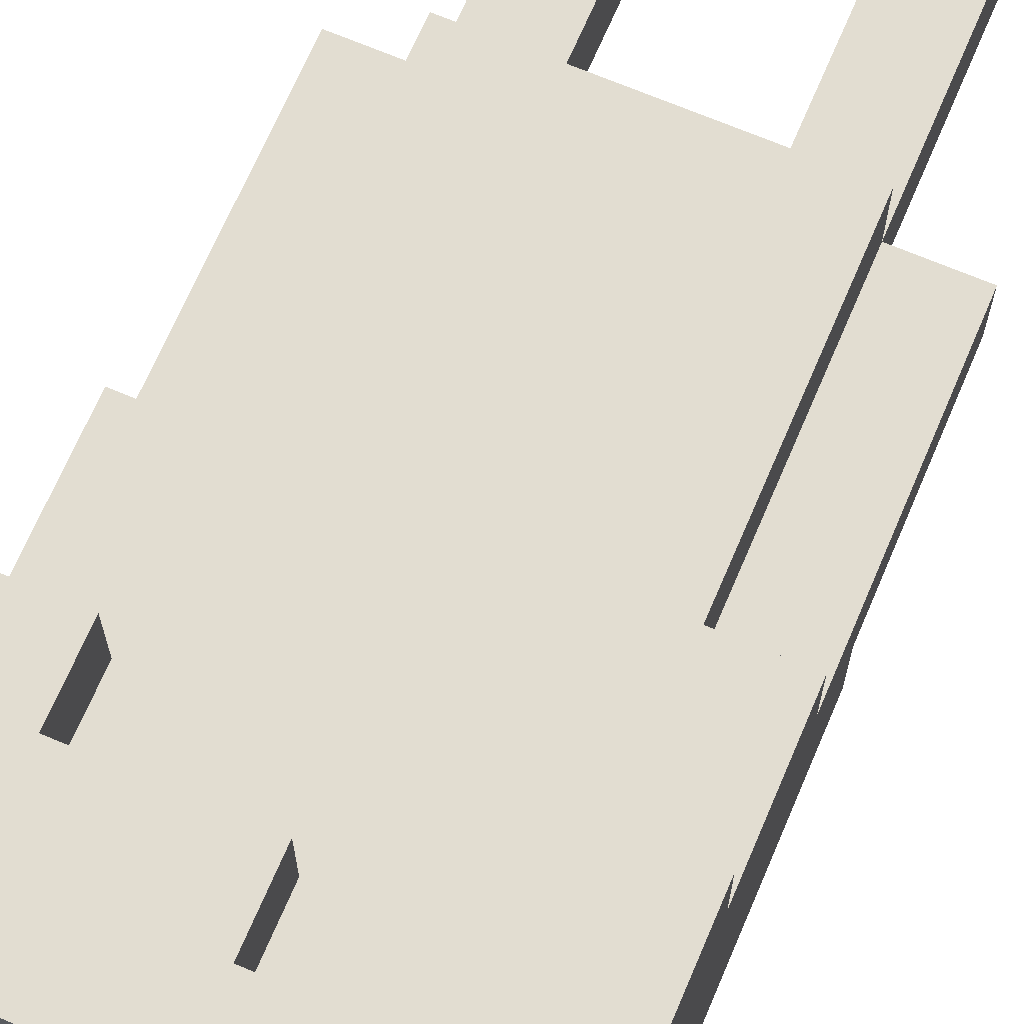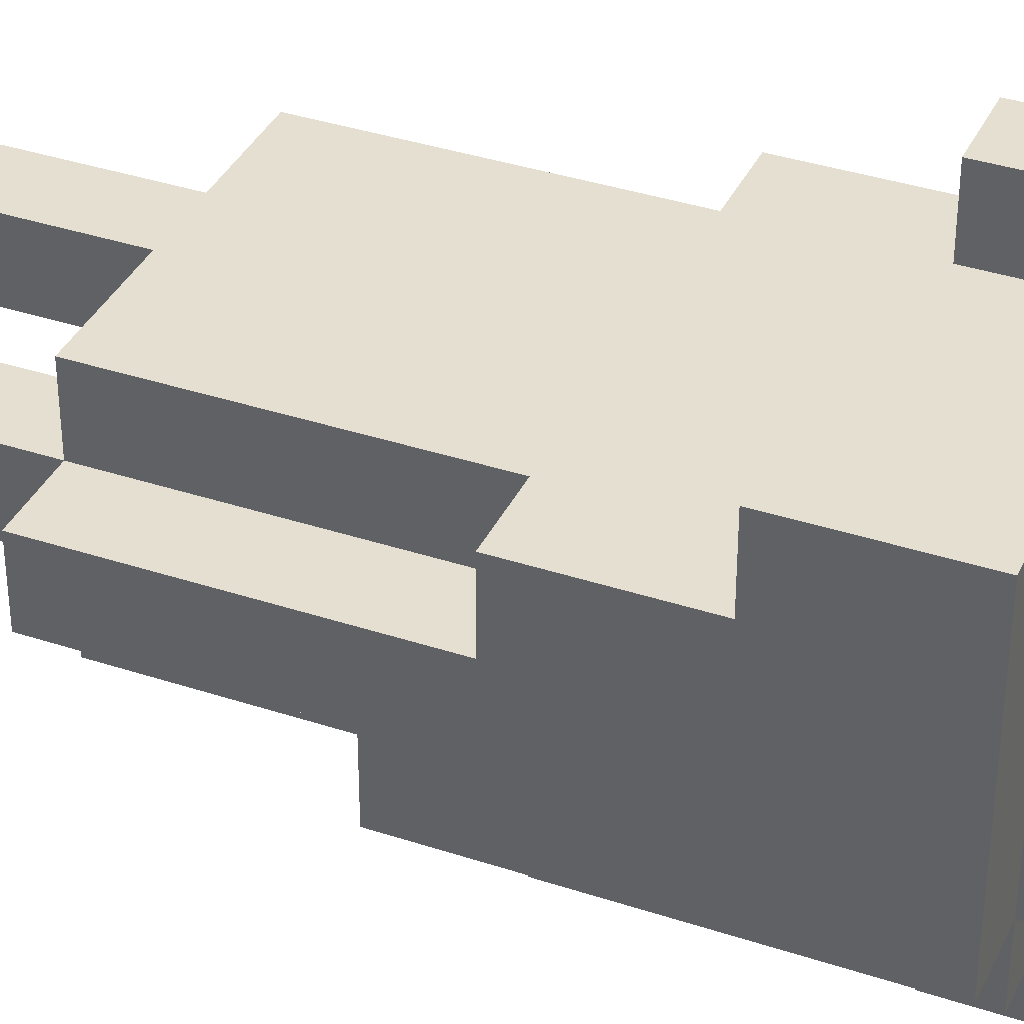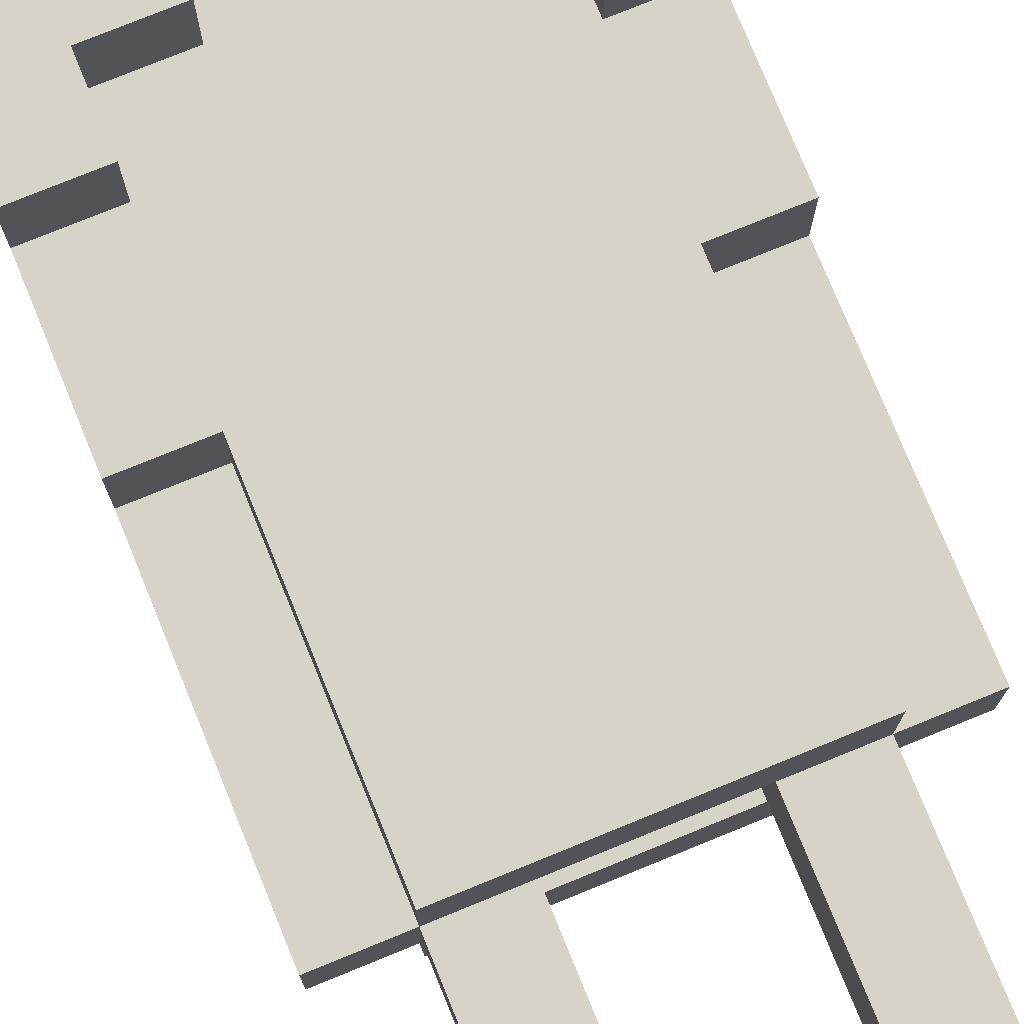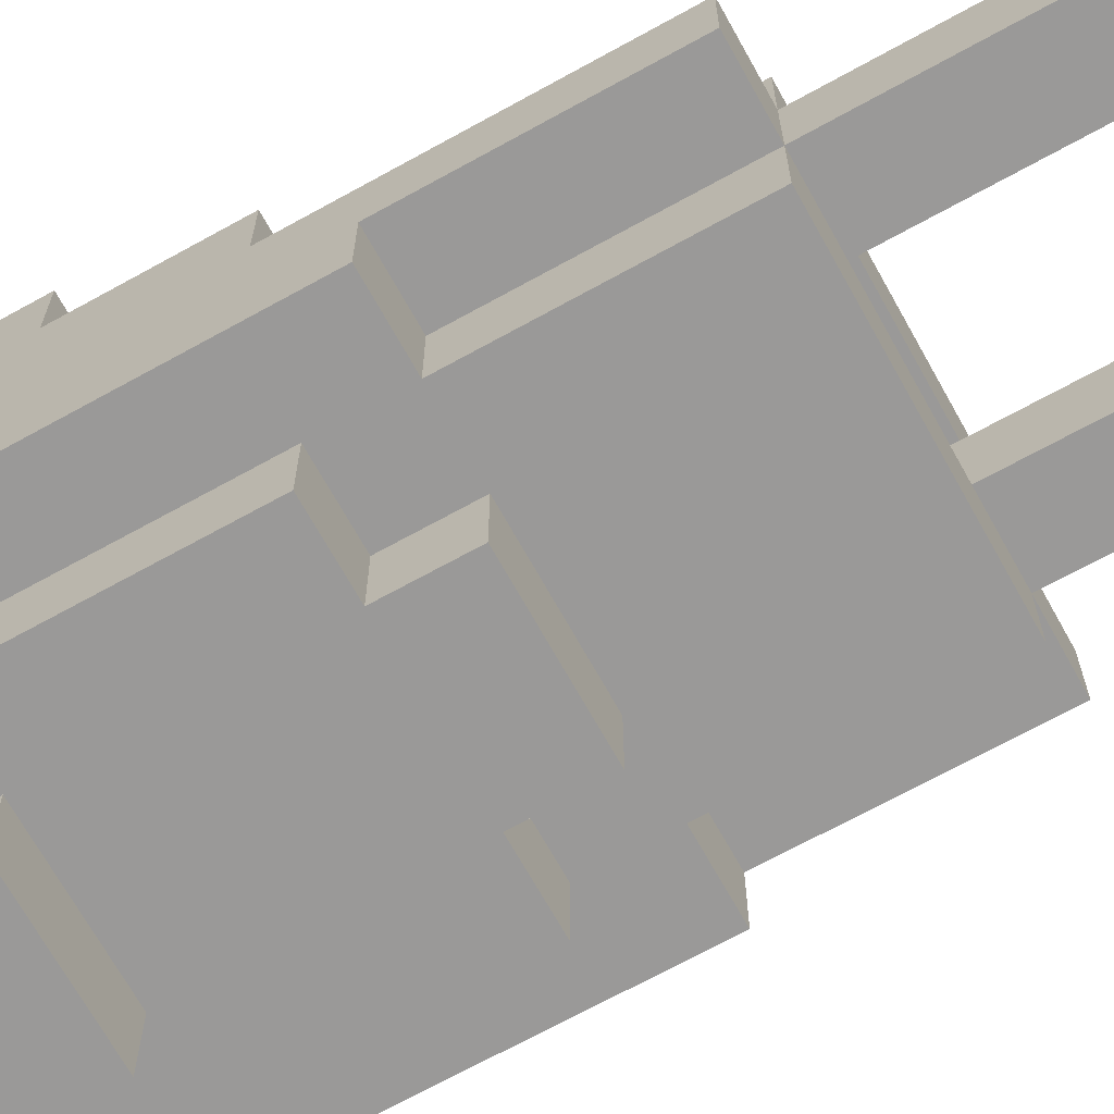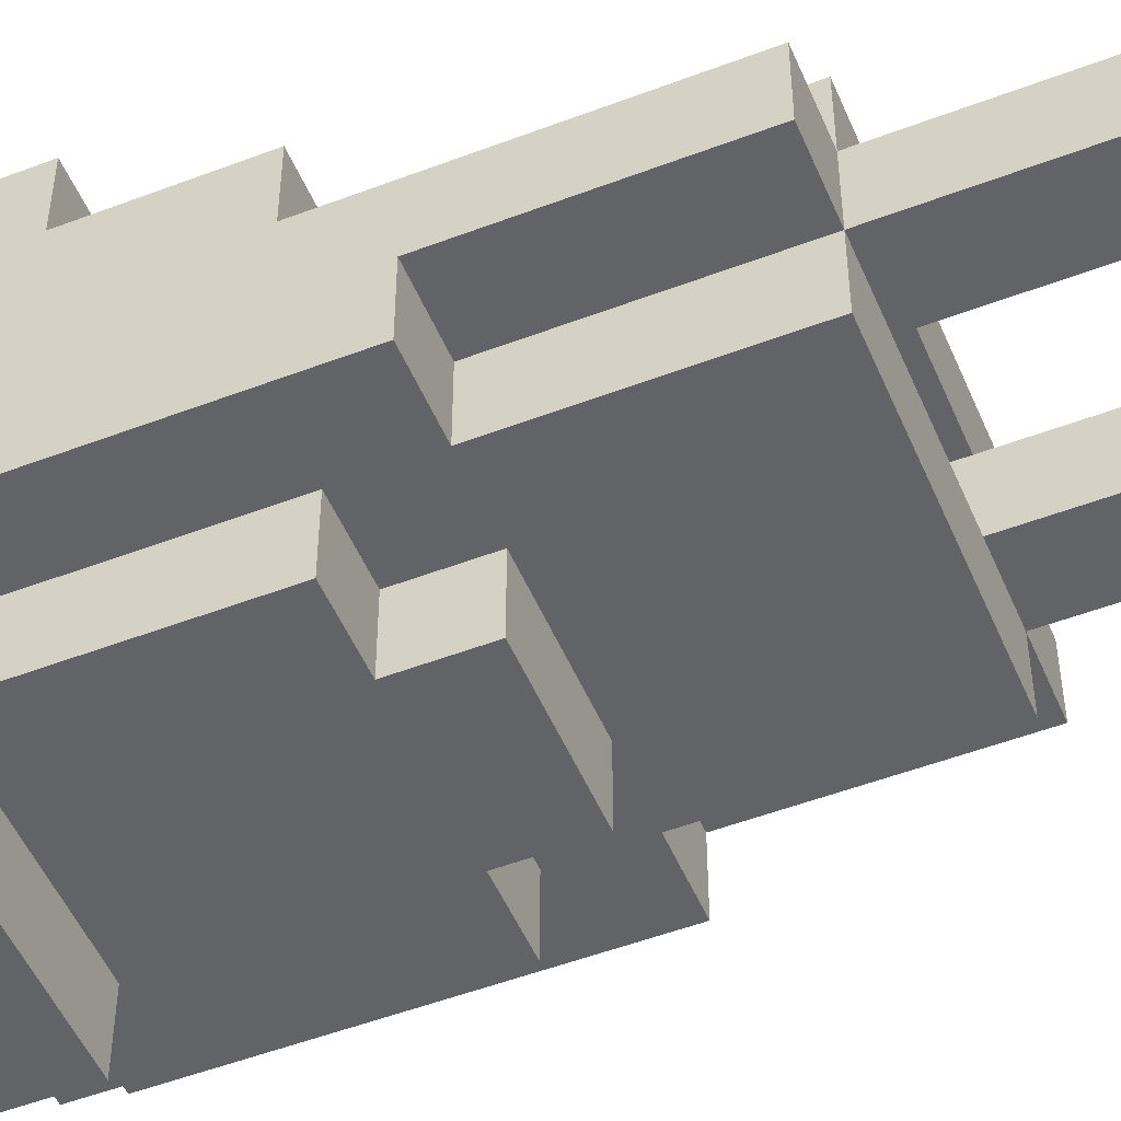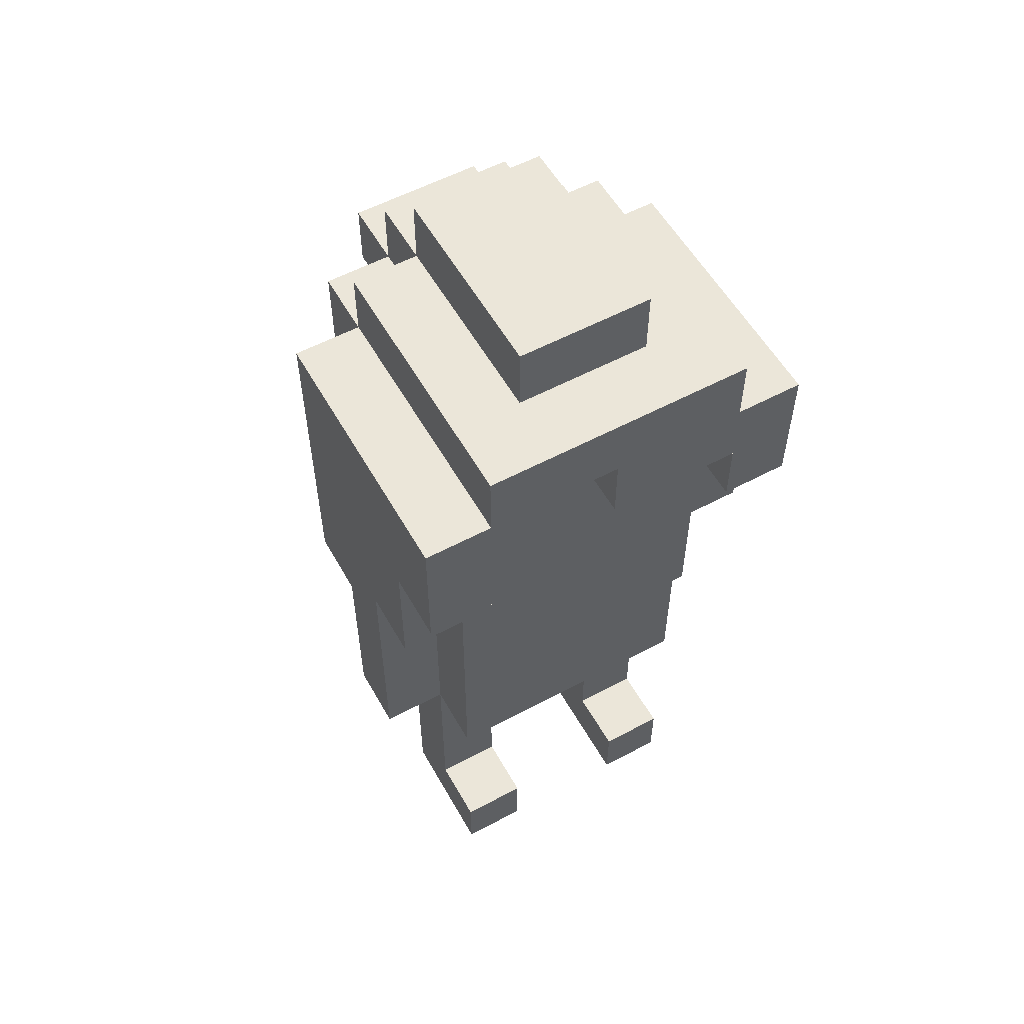
<metadata>
{"format":"obj","ext":"obj","renderer":"f3d","projection":"perspective","resolution":1024,"background":"white","views":[{"elev":68.5,"azim":-156.9,"up":"+Z"},{"elev":36.8,"azim":113.2,"up":"+Z"},{"elev":76.8,"azim":-22.2,"up":"+Z"},{"elev":-69.1,"azim":-61.0,"up":"+Z"},{"elev":-51.0,"azim":-67.4,"up":"+Z"},{"elev":56.3,"azim":-29.2,"up":"+Y"}]}
</metadata>
<code>
v -3 4 -0
v -3 4 -1
v -3 5 -0
v -3 5 -1
v -3 7 -1
v -3 7 -2
v -3 8 1
v -3 8 -0
v -3 9 -0
v -3 9 -1
v -3 10 2
v -3 10 1
v -3 12 2
v -3 12 -2
v -2 0 1
v -2 0 -1
v -2 1 1
v -2 1 -0
v -2 2 -0
v -2 2 -1
v -2 4 1
v -2 4 -0
v -2 4 -1
v -2 4 -2
v -2 5 1
v -2 5 -0
v -2 5 -1
v -2 5 -2
v -2 7 -1
v -2 7 -2
v -2 8 1
v -2 8 -0
v -2 8 -2
v -2 8 -3
v -2 12 2
v -2 12 -2
v -2 12 -3
v -2 13 2
v -2 13 -2
v -1 7 -2
v -1 7 -3
v -1 8 -2
v -1 8 -3
v -1 11 -3
v -1 11 -4
v -1 12 -2
v -1 12 -3
v -1 12 -4
v -1 13 1
v -1 13 -2
v -1 13 -3
v -1 14 1
v -1 14 -2
v 0 11 2
v 0 11 1
v 0 12 2
v 0 12 1
v 1 0 1
v 1 0 -1
v 1 1 1
v 1 1 -0
v 1 2 -0
v 1 2 -1
v 1 4 -0
v 1 4 -1
v 1 5 -0
v 1 5 -1
v 2 10 2
v 2 10 1
v 2 11 2
v 2 11 1
v -2 10 2
v -2 10 1
v -2 11 2
v -2 11 1
v -1 0 1
v -1 0 -1
v -1 1 1
v -1 1 -0
v -1 2 -0
v -1 2 -1
v -1 4 -0
v -1 4 -1
v -1 5 -0
v -1 5 -1
v -1 11 2
v -1 11 1
v -1 12 2
v -1 12 1
v 1 7 -2
v 1 7 -3
v 1 8 -2
v 1 8 -3
v 1 11 -3
v 1 11 -4
v 1 12 -2
v 1 12 -3
v 1 12 -4
v 1 13 1
v 1 13 -2
v 1 13 -3
v 1 14 1
v 1 14 -2
v 2 0 1
v 2 0 -1
v 2 1 1
v 2 1 -0
v 2 2 -0
v 2 2 -1
v 2 4 1
v 2 4 -0
v 2 4 -1
v 2 4 -2
v 2 5 1
v 2 5 -0
v 2 5 -1
v 2 5 -2
v 2 7 -1
v 2 7 -2
v 2 8 1
v 2 8 -0
v 2 8 -2
v 2 8 -3
v 2 12 2
v 2 12 -2
v 2 12 -3
v 2 13 2
v 2 13 -2
v 3 4 -0
v 3 4 -1
v 3 5 -0
v 3 5 -1
v 3 7 -1
v 3 7 -2
v 3 8 1
v 3 8 -0
v 3 9 -0
v 3 9 -1
v 3 10 2
v 3 10 1
v 3 12 2
v 3 12 -2
v -3 10 2
v -3 12 2
v -2 10 2
v -2 11 2
v -2 12 2
v -2 13 2
v -1 11 2
v -1 12 2
v 0 11 2
v 0 12 2
v 2 10 2
v 2 11 2
v 2 12 2
v 2 13 2
v 3 10 2
v 3 12 2
v -3 8 1
v -3 10 1
v -2 0 1
v -2 1 1
v -2 4 1
v -2 5 1
v -2 8 1
v -2 9 1
v -2 10 1
v -2 11 1
v -1 0 1
v -1 1 1
v -1 5 1
v -1 8 1
v -1 9 1
v -1 10 1
v -1 11 1
v -1 12 1
v -1 13 1
v -1 14 1
v 0 7 1
v 0 8 1
v 0 9 1
v 0 10 1
v 0 11 1
v 0 12 1
v 1 0 1
v 1 1 1
v 1 5 1
v 1 7 1
v 1 8 1
v 1 9 1
v 1 10 1
v 1 11 1
v 1 13 1
v 1 14 1
v 2 0 1
v 2 1 1
v 2 4 1
v 2 5 1
v 2 8 1
v 2 9 1
v 2 10 1
v 2 11 1
v 3 8 1
v 3 10 1
v -3 4 -0
v -3 5 -0
v -3 8 -0
v -2 1 -0
v -2 2 -0
v -2 4 -0
v -2 5 -0
v -2 8 -0
v -1 1 -0
v -1 2 -0
v -1 4 -0
v 1 1 -0
v 1 2 -0
v 1 4 -0
v 2 1 -0
v 2 2 -0
v 2 4 -0
v 2 5 -0
v 2 8 -0
v 3 4 -0
v 3 5 -0
v 3 8 -0
v -1 4 -1
v -1 5 -1
v 1 4 -1
v 1 5 -1
v -1 4 -0
v -1 5 -0
v 1 4 -0
v 1 5 -0
v -3 4 -1
v -3 5 -1
v -3 7 -1
v -2 0 -1
v -2 2 -1
v -2 4 -1
v -2 5 -1
v -2 7 -1
v -1 0 -1
v -1 2 -1
v -1 4 -1
v 1 0 -1
v 1 2 -1
v 1 4 -1
v 2 0 -1
v 2 2 -1
v 2 4 -1
v 2 5 -1
v 2 7 -1
v 3 4 -1
v 3 5 -1
v 3 7 -1
v -3 7 -2
v -3 12 -2
v -2 4 -2
v -2 5 -2
v -2 7 -2
v -2 8 -2
v -2 12 -2
v -2 13 -2
v -1 7 -2
v -1 8 -2
v -1 12 -2
v -1 13 -2
v -1 14 -2
v 1 7 -2
v 1 8 -2
v 1 12 -2
v 1 13 -2
v 1 14 -2
v 2 4 -2
v 2 5 -2
v 2 7 -2
v 2 8 -2
v 2 12 -2
v 2 13 -2
v 3 7 -2
v 3 12 -2
v -2 8 -3
v -2 12 -3
v -1 7 -3
v -1 8 -3
v -1 11 -3
v -1 12 -3
v -1 13 -3
v 1 7 -3
v 1 8 -3
v 1 11 -3
v 1 12 -3
v 1 13 -3
v 2 8 -3
v 2 12 -3
v -1 11 -4
v -1 12 -4
v 1 11 -4
v 1 12 -4
v -2 0 1
v -1 0 1
v 1 0 1
v 2 0 1
v -2 0 -1
v -1 0 -1
v 1 0 -1
v 2 0 -1
v -2 4 1
v 2 4 1
v -3 4 -0
v -2 4 -0
v -1 4 -0
v 1 4 -0
v 2 4 -0
v 3 4 -0
v -3 4 -1
v -2 4 -1
v -1 4 -1
v 1 4 -1
v 2 4 -1
v 3 4 -1
v -2 4 -2
v 2 4 -2
v -1 5 -0
v 1 5 -0
v -1 5 -1
v 1 5 -1
v -3 7 -1
v -2 7 -1
v 2 7 -1
v 3 7 -1
v -3 7 -2
v -2 7 -2
v -1 7 -2
v 1 7 -2
v 2 7 -2
v 3 7 -2
v -1 7 -3
v 1 7 -3
v -3 8 1
v -2 8 1
v 2 8 1
v 3 8 1
v -3 8 -0
v -2 8 -0
v 2 8 -0
v 3 8 -0
v -2 8 -2
v -1 8 -2
v 1 8 -2
v 2 8 -2
v -2 8 -3
v -1 8 -3
v 1 8 -3
v 2 8 -3
v -3 10 2
v -2 10 2
v 2 10 2
v 3 10 2
v -3 10 1
v -2 10 1
v 2 10 1
v 3 10 1
v -2 11 2
v -1 11 2
v 0 11 2
v 2 11 2
v -2 11 1
v -1 11 1
v 0 11 1
v 1 11 1
v 2 11 1
v -1 11 -3
v 1 11 -3
v -1 11 -4
v 1 11 -4
v -1 12 2
v 0 12 2
v -1 12 1
v 0 12 1
v -2 1 1
v -1 1 1
v 1 1 1
v 2 1 1
v -2 1 -0
v -1 1 -0
v 1 1 -0
v 2 1 -0
v -3 12 2
v -2 12 2
v 2 12 2
v 3 12 2
v -3 12 -2
v -2 12 -2
v -1 12 -2
v 1 12 -2
v 2 12 -2
v 3 12 -2
v -2 12 -3
v -1 12 -3
v 1 12 -3
v 2 12 -3
v -1 12 -4
v 1 12 -4
v -2 13 2
v 2 13 2
v -1 13 1
v 1 13 1
v -2 13 -2
v -1 13 -2
v 1 13 -2
v 2 13 -2
v -1 13 -3
v 1 13 -3
v -1 14 1
v 1 14 1
v -1 14 -2
v 1 14 -2
f 3 2 1
f 4 2 3
f 5 4 3
f 8 5 3
f 9 5 8
f 9 8 7
f 10 6 5
f 10 5 9
f 12 9 7
f 12 10 9
f 13 12 11
f 14 6 10
f 14 12 13
f 14 10 12
f 17 16 15
f 18 16 17
f 19 16 18
f 20 16 19
f 22 20 19
f 23 20 22
f 25 22 21
f 26 22 25
f 27 24 23
f 28 24 27
f 29 28 27
f 30 28 29
f 31 26 25
f 32 26 31
f 36 34 33
f 37 34 36
f 38 36 35
f 39 36 38
f 42 41 40
f 43 41 42
f 47 45 44
f 48 45 47
f 50 47 46
f 51 47 50
f 52 50 49
f 53 50 52
f 56 55 54
f 57 55 56
f 60 59 58
f 61 59 60
f 62 59 61
f 63 59 62
f 64 63 62
f 65 63 64
f 66 65 64
f 67 65 66
f 70 69 68
f 71 69 70
f 72 73 74
f 74 73 75
f 76 77 78
f 78 77 79
f 79 77 80
f 80 77 81
f 80 81 82
f 82 81 83
f 82 83 84
f 84 83 85
f 86 87 88
f 88 87 89
f 90 91 92
f 92 91 93
f 94 95 97
f 97 95 98
f 96 97 100
f 100 97 101
f 99 100 102
f 102 100 103
f 104 105 106
f 106 105 107
f 107 105 108
f 108 105 109
f 108 109 111
f 111 109 112
f 110 111 114
f 114 111 115
f 112 113 116
f 116 113 117
f 116 117 118
f 118 117 119
f 114 115 120
f 120 115 121
f 122 123 125
f 125 123 126
f 124 125 127
f 127 125 128
f 129 130 131
f 131 130 132
f 131 132 133
f 131 133 136
f 136 133 137
f 135 136 137
f 133 134 138
f 137 133 138
f 135 137 140
f 137 138 140
f 139 140 141
f 138 134 142
f 141 140 142
f 140 138 142
f 145 144 143
f 146 144 145
f 147 144 146
f 149 148 147
f 149 147 146
f 150 148 149
f 152 148 150
f 154 152 151
f 155 148 152
f 155 152 154
f 156 148 155
f 157 154 153
f 157 155 154
f 158 155 157
f 165 160 159
f 166 160 165
f 167 160 166
f 169 162 161
f 170 162 169
f 171 164 163
f 171 165 164
f 171 166 165
f 172 166 171
f 173 168 167
f 173 166 172
f 173 167 166
f 174 168 173
f 175 168 174
f 179 172 171
f 180 173 172
f 180 172 179
f 181 174 173
f 181 173 180
f 182 175 174
f 182 174 181
f 183 176 175
f 183 175 182
f 184 176 183
f 187 171 163
f 187 179 171
f 188 180 179
f 188 179 187
f 189 181 180
f 189 180 188
f 190 182 181
f 190 181 189
f 190 183 182
f 191 183 190
f 192 183 191
f 193 178 177
f 194 178 193
f 195 186 185
f 196 186 195
f 197 187 163
f 198 189 188
f 198 187 197
f 198 188 187
f 198 190 189
f 199 190 198
f 200 191 190
f 200 190 199
f 201 192 191
f 201 191 200
f 202 192 201
f 203 200 199
f 203 201 200
f 204 201 203
f 210 206 205
f 211 207 206
f 211 206 210
f 212 207 211
f 213 209 208
f 214 210 209
f 214 209 213
f 215 210 214
f 219 217 216
f 220 218 217
f 220 217 219
f 221 218 220
f 224 222 221
f 225 223 222
f 225 222 224
f 226 223 225
f 229 228 227
f 230 228 229
f 231 232 233
f 233 232 234
f 235 236 240
f 236 237 241
f 240 236 241
f 241 237 242
f 238 239 243
f 239 240 244
f 243 239 244
f 244 240 245
f 246 247 249
f 247 248 250
f 249 247 250
f 250 248 251
f 251 252 254
f 252 253 255
f 254 252 255
f 255 253 256
f 257 258 261
f 261 258 262
f 262 258 263
f 260 261 265
f 261 262 265
f 265 262 266
f 263 264 267
f 267 264 268
f 260 265 270
f 268 269 273
f 273 269 274
f 259 260 275
f 270 271 276
f 275 260 276
f 260 270 276
f 276 271 277
f 277 271 278
f 272 273 279
f 279 273 280
f 277 278 281
f 278 279 281
f 281 279 282
f 283 284 286
f 286 284 287
f 287 284 288
f 285 286 290
f 286 287 290
f 290 287 291
f 291 287 292
f 288 289 293
f 293 289 294
f 291 292 295
f 292 293 295
f 295 293 296
f 297 298 299
f 299 298 300
f 305 302 301
f 306 302 305
f 307 304 303
f 308 304 307
f 312 310 309
f 313 310 312
f 314 310 313
f 315 310 314
f 317 312 311
f 318 312 317
f 321 316 315
f 322 316 321
f 323 320 319
f 323 321 320
f 323 319 318
f 324 321 323
f 327 326 325
f 328 326 327
f 333 330 329
f 334 330 333
f 337 332 331
f 338 332 337
f 339 336 335
f 340 336 339
f 345 342 341
f 346 342 345
f 347 344 343
f 348 344 347
f 353 350 349
f 354 350 353
f 355 352 351
f 356 352 355
f 361 358 357
f 362 358 361
f 363 360 359
f 364 360 363
f 369 366 365
f 370 366 369
f 371 368 367
f 372 368 371
f 373 368 372
f 376 375 374
f 377 375 376
f 380 379 378
f 381 379 380
f 382 383 386
f 386 383 387
f 384 385 388
f 388 385 389
f 390 391 394
f 394 391 395
f 392 393 398
f 398 393 399
f 395 396 400
f 400 396 401
f 397 398 402
f 402 398 403
f 401 402 404
f 404 402 405
f 406 407 408
f 408 407 409
f 406 408 410
f 410 408 411
f 409 407 412
f 412 407 413
f 411 412 414
f 414 412 415
f 416 417 418
f 418 417 419

</code>
